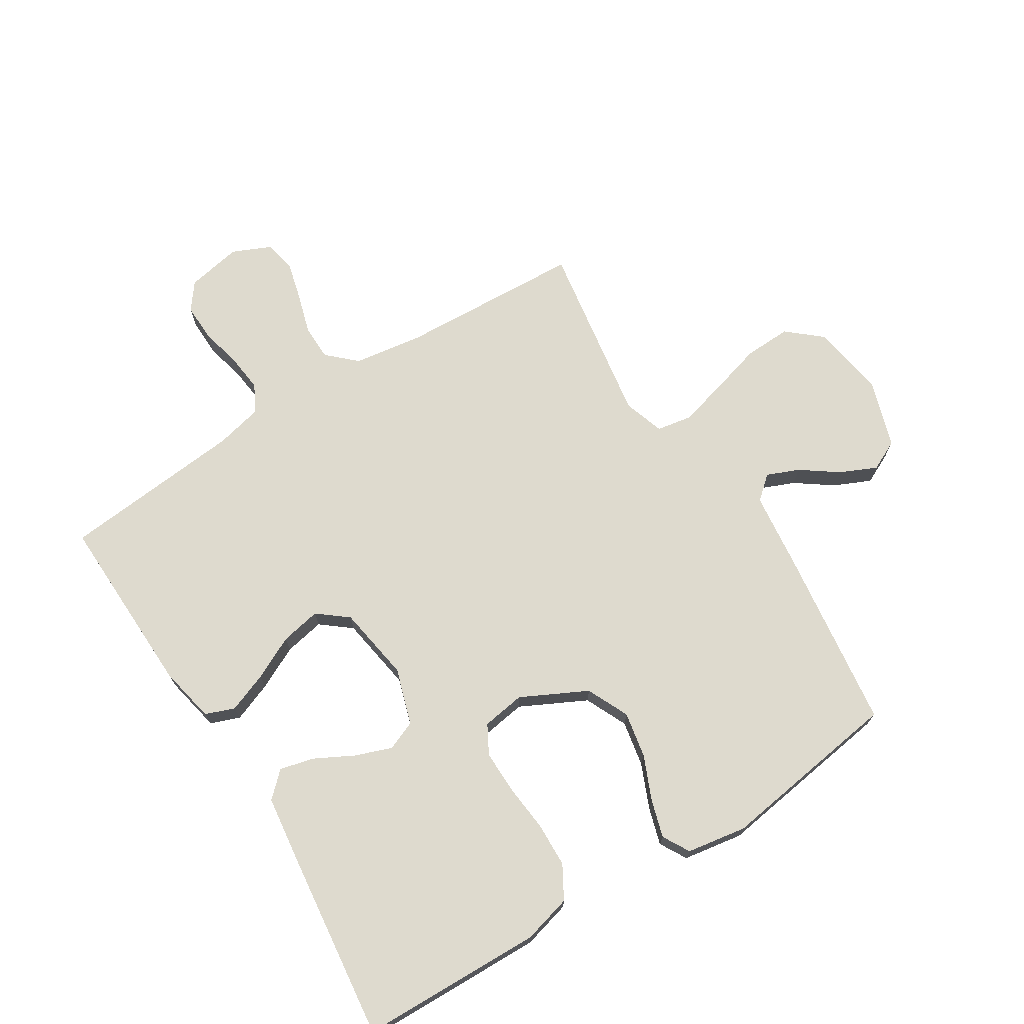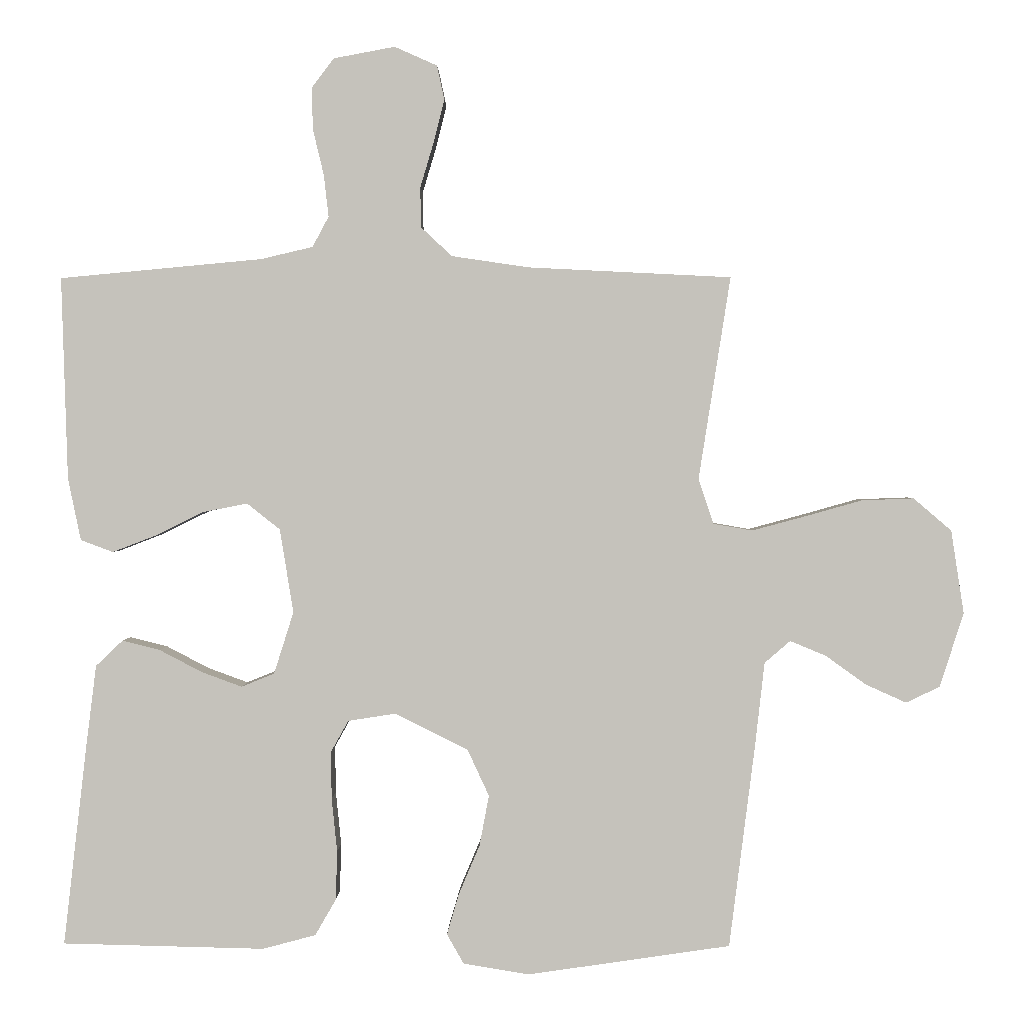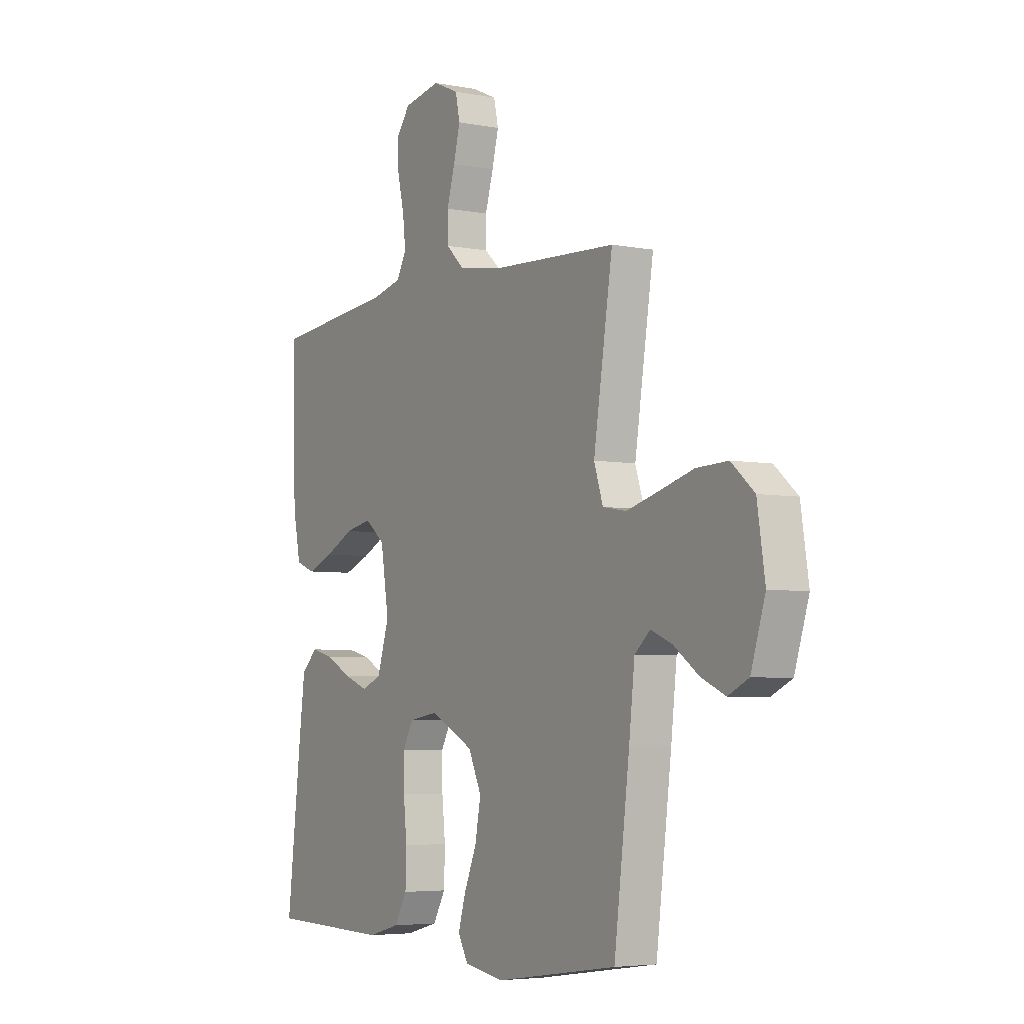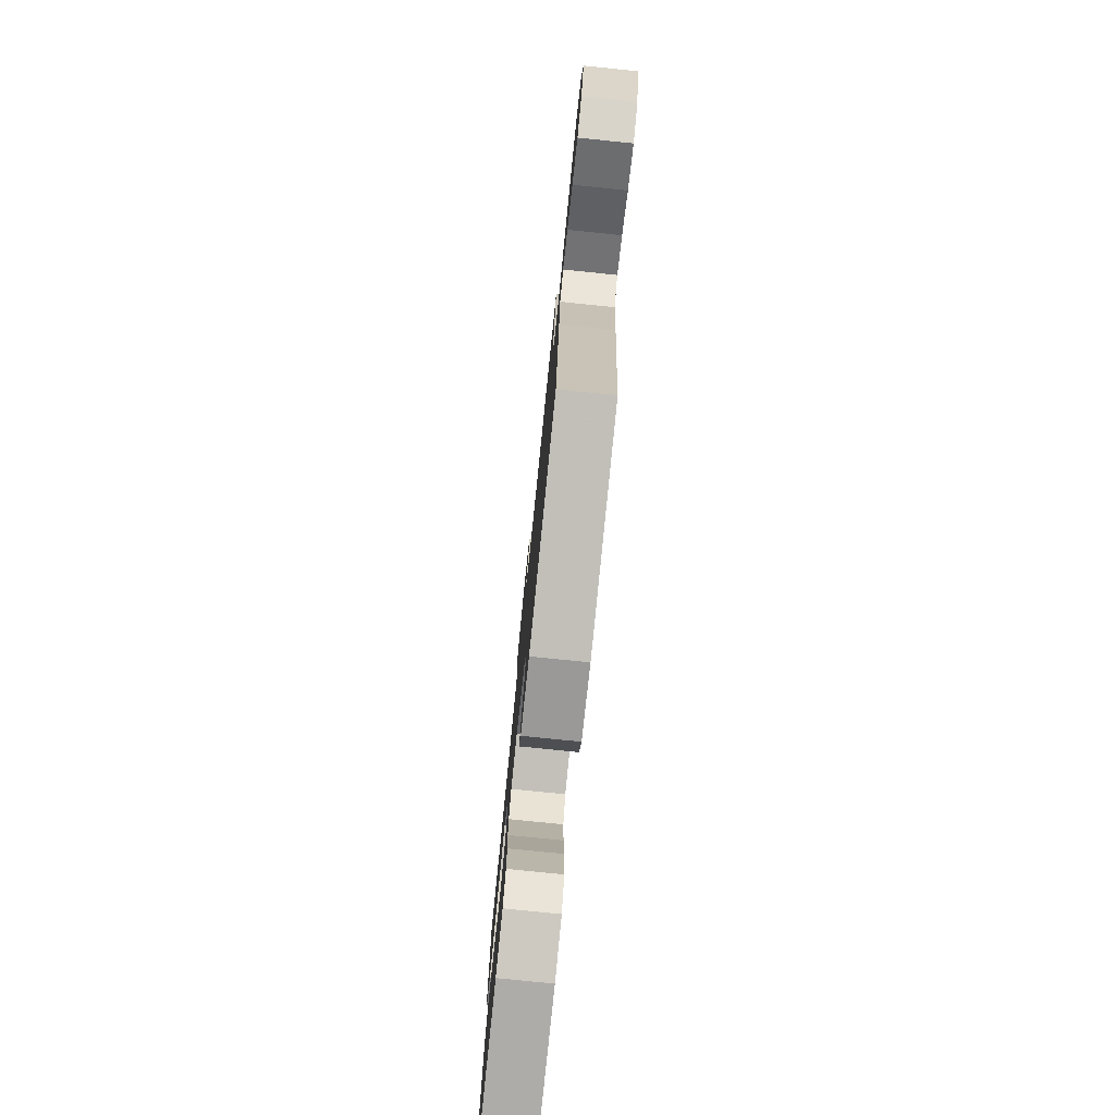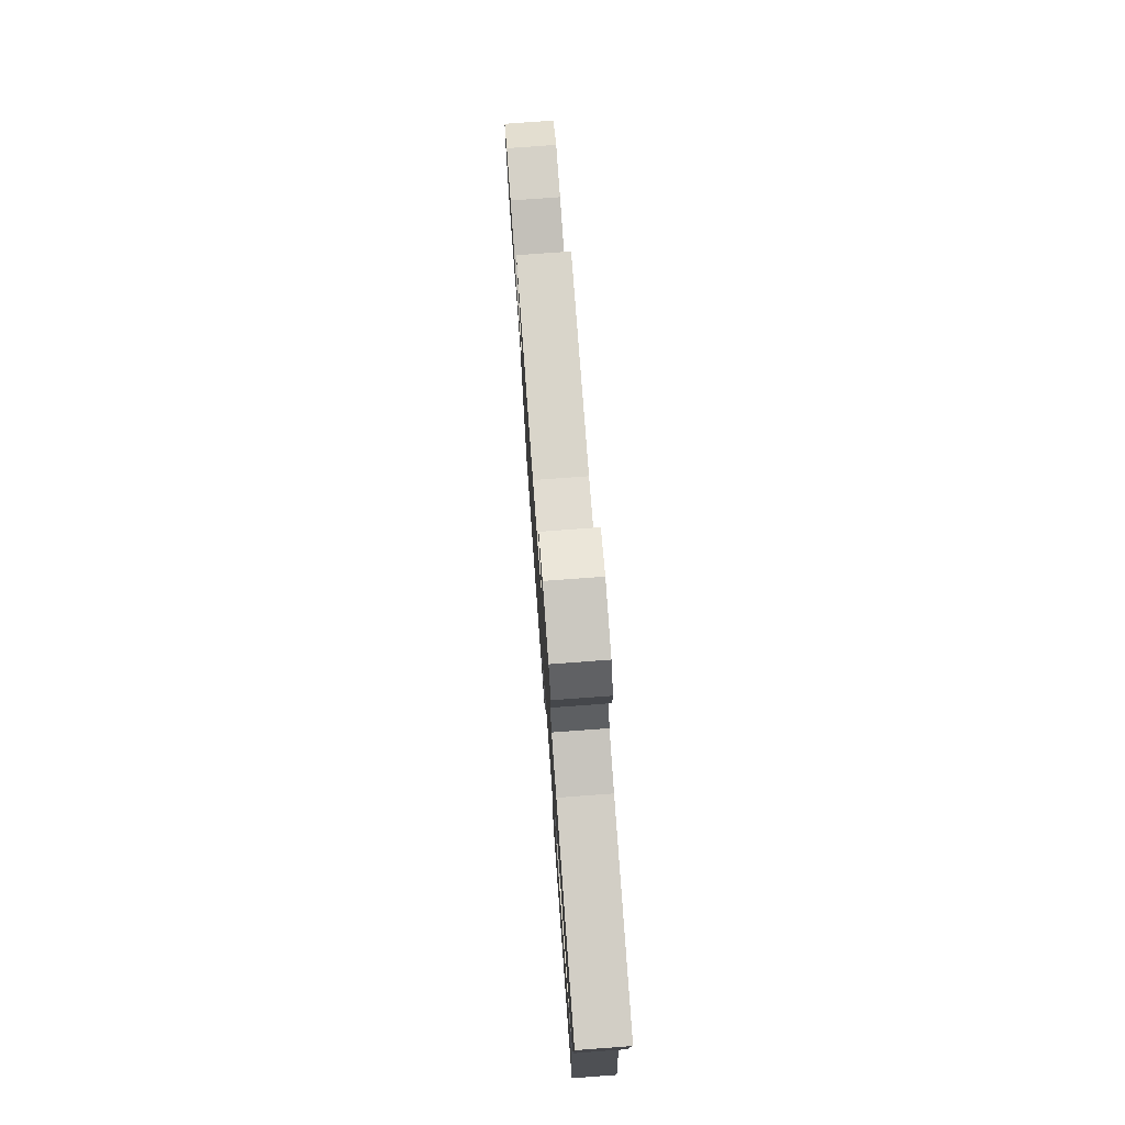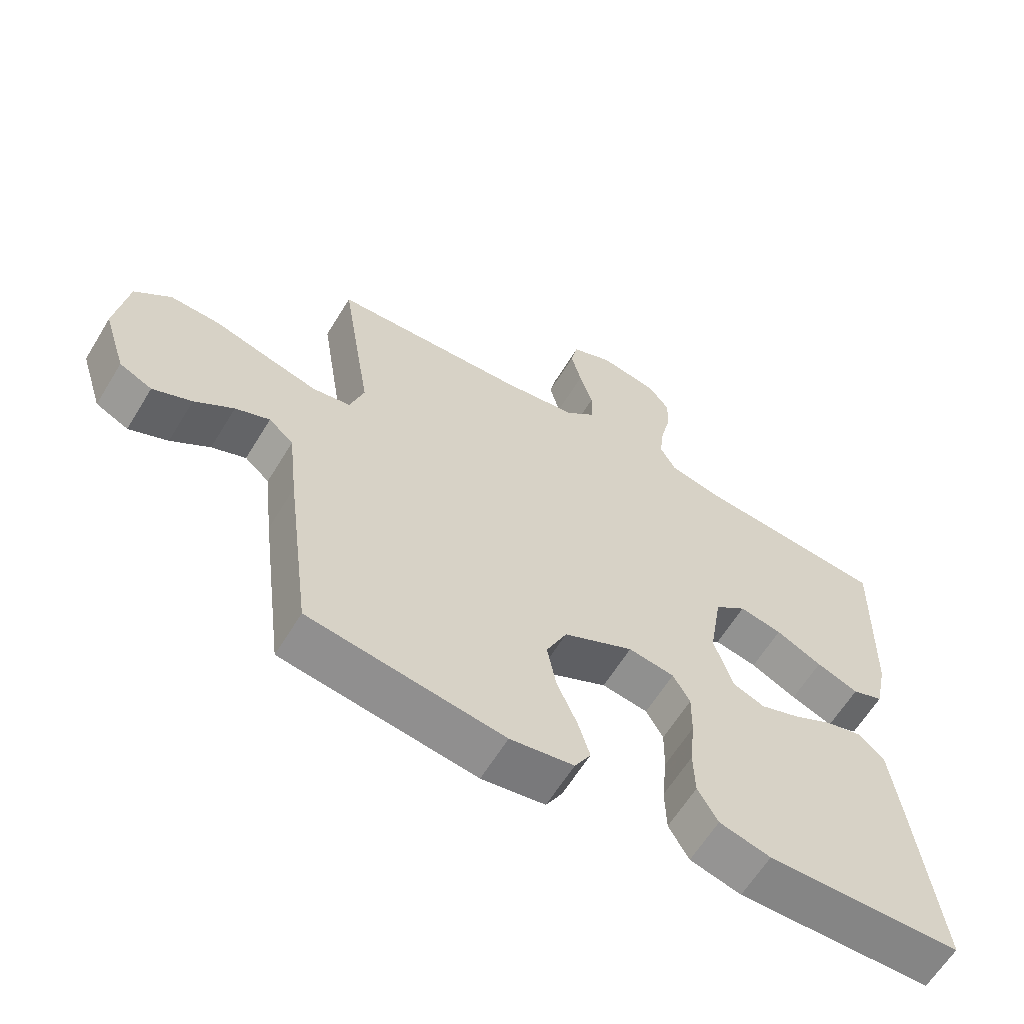
<metadata>
{"format":"obj","ext":"obj","renderer":"f3d","projection":"perspective","resolution":1024,"background":"white","views":[{"elev":71.3,"azim":148.0,"up":"+Y"},{"elev":1.5,"azim":-178.9,"up":"+Z"},{"elev":-4.9,"azim":-121.4,"up":"+Z"},{"elev":-78.3,"azim":-95.8,"up":"+Z"},{"elev":77.4,"azim":85.8,"up":"+Z"},{"elev":-62.3,"azim":-31.3,"up":"+Z"}]}
</metadata>
<code>
v -0.5 0.07 0.5
v -0.2 0.07 0.515
v -0.085 0.07 0.532
v -0.039 0.07 0.575
v -0.038 0.07 0.634
v -0.058 0.07 0.701
v -0.074 0.07 0.764
v -0.063 0.07 0.815
v 0 0.07 0.843
v 0.091 0.07 0.826
v 0.124 0.07 0.782
v 0.122 0.07 0.72
v 0.106 0.07 0.653
v 0.099 0.07 0.591
v 0.123 0.07 0.546
v 0.2 0.07 0.528
v 0.5 0.07 0.5
v 0.491 0.07 0.2
v 0.472 0.07 0.108
v 0.424 0.07 0.09
v 0.359 0.07 0.115
v 0.288 0.07 0.15
v 0.222 0.07 0.163
v 0.173 0.07 0.124
v 0.153 0.07 0
v 0.182 0.07 -0.092
v 0.231 0.07 -0.112
v 0.291 0.07 -0.09
v 0.354 0.07 -0.057
v 0.41 0.07 -0.043
v 0.45 0.07 -0.081
v 0.465 0.07 -0.2
v 0.5 0.07 -0.5
v 0.2 0.07 -0.507
v 0.121 0.07 -0.486
v 0.09 0.07 -0.432
v 0.088 0.07 -0.359
v 0.096 0.07 -0.28
v 0.097 0.07 -0.21
v 0.071 0.07 -0.163
v 0 0.07 -0.152
v -0.108 0.07 -0.206
v -0.14 0.07 -0.275
v -0.126 0.07 -0.35
v -0.095 0.07 -0.423
v -0.077 0.07 -0.484
v -0.102 0.07 -0.528
v -0.2 0.07 -0.544
v -0.5 0.07 -0.5
v -0.538 0.07 -0.2
v -0.552 0.07 -0.075
v -0.59 0.07 -0.042
v -0.643 0.07 -0.064
v -0.703 0.07 -0.107
v -0.763 0.07 -0.134
v -0.813 0.07 -0.11
v -0.848 0.07 0
v -0.829 0.07 0.123
v -0.773 0.07 0.171
v -0.696 0.07 0.168
v -0.611 0.07 0.144
v -0.533 0.07 0.123
v -0.475 0.07 0.133
v -0.453 0.07 0.2
v -0.5 0 0.5
v -0.2 0 0.515
v -0.085 0 0.532
v -0.039 0 0.575
v -0.038 0 0.634
v -0.058 0 0.701
v -0.074 0 0.764
v -0.063 0 0.815
v 0 0 0.843
v 0.091 0 0.826
v 0.124 0 0.782
v 0.122 0 0.72
v 0.106 0 0.653
v 0.099 0 0.591
v 0.123 0 0.546
v 0.2 0 0.528
v 0.5 0 0.5
v 0.491 0 0.2
v 0.472 0 0.108
v 0.424 0 0.09
v 0.359 0 0.115
v 0.288 0 0.15
v 0.222 0 0.163
v 0.173 0 0.124
v 0.153 0 0
v 0.182 0 -0.092
v 0.231 0 -0.112
v 0.291 0 -0.09
v 0.354 0 -0.057
v 0.41 0 -0.043
v 0.45 0 -0.081
v 0.465 0 -0.2
v 0.5 0 -0.5
v 0.2 0 -0.507
v 0.121 0 -0.486
v 0.09 0 -0.432
v 0.088 0 -0.359
v 0.096 0 -0.28
v 0.097 0 -0.21
v 0.071 0 -0.163
v 0 0 -0.152
v -0.108 0 -0.206
v -0.14 0 -0.275
v -0.126 0 -0.35
v -0.095 0 -0.423
v -0.077 0 -0.484
v -0.102 0 -0.528
v -0.2 0 -0.544
v -0.5 0 -0.5
v -0.538 0 -0.2
v -0.552 0 -0.075
v -0.59 0 -0.042
v -0.643 0 -0.064
v -0.703 0 -0.107
v -0.763 0 -0.134
v -0.813 0 -0.11
v -0.848 0 0
v -0.829 0 0.123
v -0.773 0 0.171
v -0.696 0 0.168
v -0.611 0 0.144
v -0.533 0 0.123
v -0.475 0 0.133
v -0.453 0 0.2
f 59 60 61
f 58 59 61
f 57 58 61
f 56 57 61
f 55 56 61
f 54 55 61
f 53 54 61
f 52 53 61 62
f 51 52 62 63
f 50 51 63
f 49 50 63
f 48 49 63
f 47 48 63
f 46 47 63
f 45 46 63
f 44 45 63
f 36 37 38
f 35 36 38
f 34 35 38
f 33 34 38
f 32 33 38
f 31 32 38
f 30 31 38
f 29 30 38
f 28 29 38
f 27 28 38 39
f 26 27 39 40
f 20 21 22
f 19 20 22
f 18 19 22
f 17 18 22
f 16 17 22
f 15 16 22 23
f 14 15 23 24
f 11 12 13
f 10 11 13
f 9 10 13
f 8 9 13
f 7 8 13
f 6 7 13
f 5 6 13
f 4 5 13 14
f 14 24 25
f 4 14 25
f 3 4 25
f 64 1 2
f 43 44 63 64
f 64 2 3
f 43 64 3
f 42 43 3
f 41 42 3 25
f 25 26 40 41
f 125 124 123
f 125 123 122
f 125 122 121
f 125 121 120
f 125 120 119
f 125 119 118
f 125 118 117
f 126 125 117 116
f 127 126 116 115
f 127 115 114
f 127 114 113
f 127 113 112
f 127 112 111
f 127 111 110
f 127 110 109
f 127 109 108
f 102 101 100
f 102 100 99
f 102 99 98
f 102 98 97
f 102 97 96
f 102 96 95
f 102 95 94
f 102 94 93
f 102 93 92
f 103 102 92 91
f 104 103 91 90
f 86 85 84
f 86 84 83
f 86 83 82
f 86 82 81
f 86 81 80
f 87 86 80 79
f 88 87 79 78
f 77 76 75
f 77 75 74
f 77 74 73
f 77 73 72
f 77 72 71
f 77 71 70
f 77 70 69
f 78 77 69 68
f 89 88 78
f 89 78 68
f 89 68 67
f 66 65 128
f 128 127 108 107
f 67 66 128
f 67 128 107
f 67 107 106
f 89 67 106 105
f 105 104 90 89
f 1 65 66 2
f 2 66 67 3
f 3 67 68 4
f 4 68 69 5
f 5 69 70 6
f 6 70 71 7
f 7 71 72 8
f 8 72 73 9
f 9 73 74 10
f 10 74 75 11
f 11 75 76 12
f 12 76 77 13
f 13 77 78 14
f 14 78 79 15
f 15 79 80 16
f 16 80 81 17
f 17 81 82 18
f 18 82 83 19
f 19 83 84 20
f 20 84 85 21
f 21 85 86 22
f 22 86 87 23
f 23 87 88 24
f 24 88 89 25
f 25 89 90 26
f 26 90 91 27
f 27 91 92 28
f 28 92 93 29
f 29 93 94 30
f 30 94 95 31
f 31 95 96 32
f 32 96 97 33
f 33 97 98 34
f 34 98 99 35
f 35 99 100 36
f 36 100 101 37
f 37 101 102 38
f 38 102 103 39
f 39 103 104 40
f 40 104 105 41
f 41 105 106 42
f 42 106 107 43
f 43 107 108 44
f 44 108 109 45
f 45 109 110 46
f 46 110 111 47
f 47 111 112 48
f 48 112 113 49
f 49 113 114 50
f 50 114 115 51
f 51 115 116 52
f 52 116 117 53
f 53 117 118 54
f 54 118 119 55
f 55 119 120 56
f 56 120 121 57
f 57 121 122 58
f 58 122 123 59
f 59 123 124 60
f 60 124 125 61
f 61 125 126 62
f 62 126 127 63
f 63 127 128 64
f 64 128 65 1

</code>
